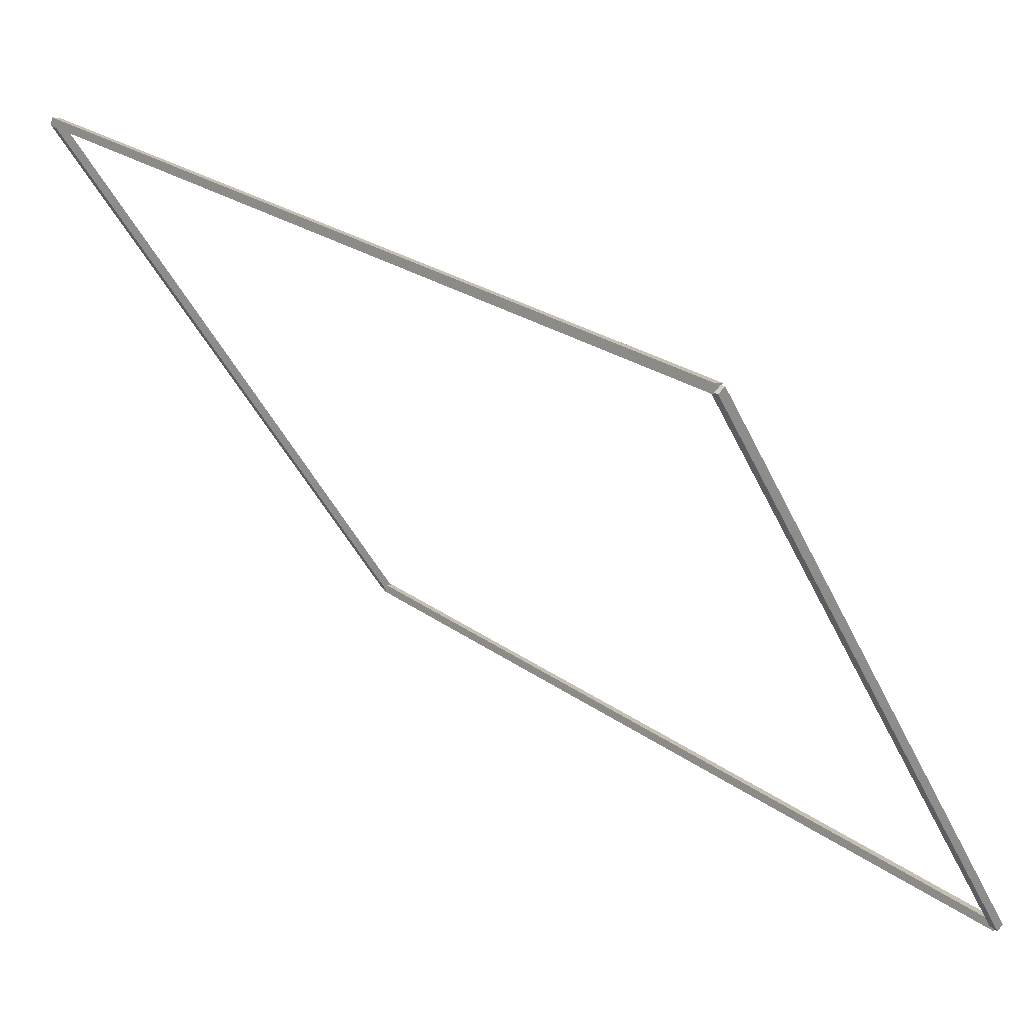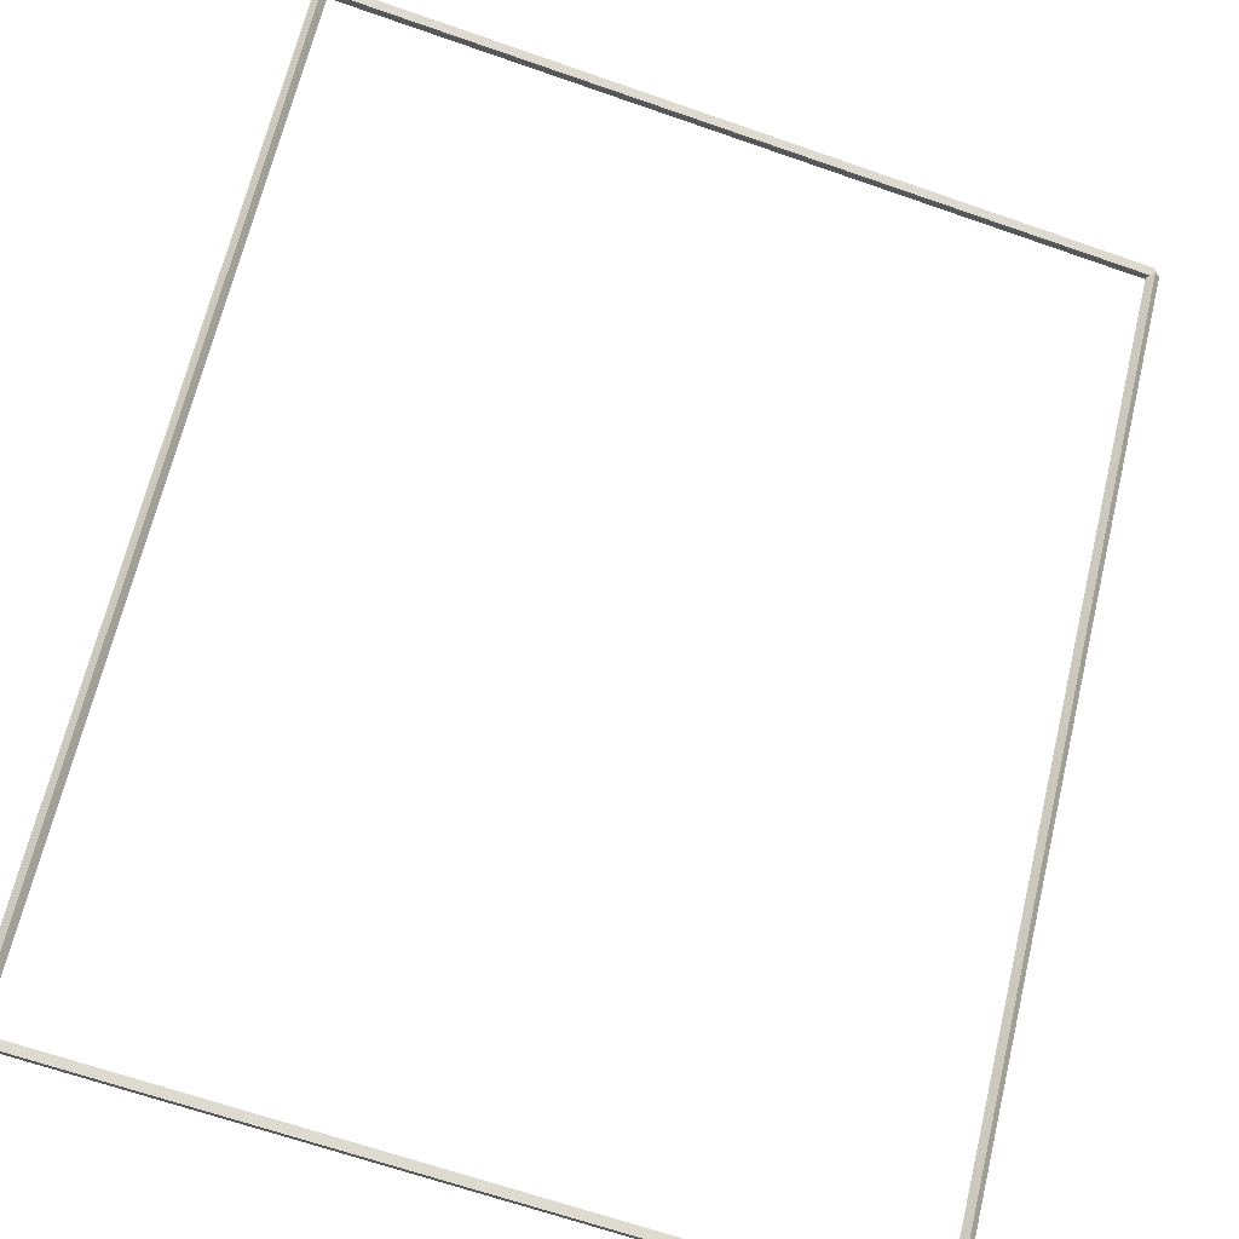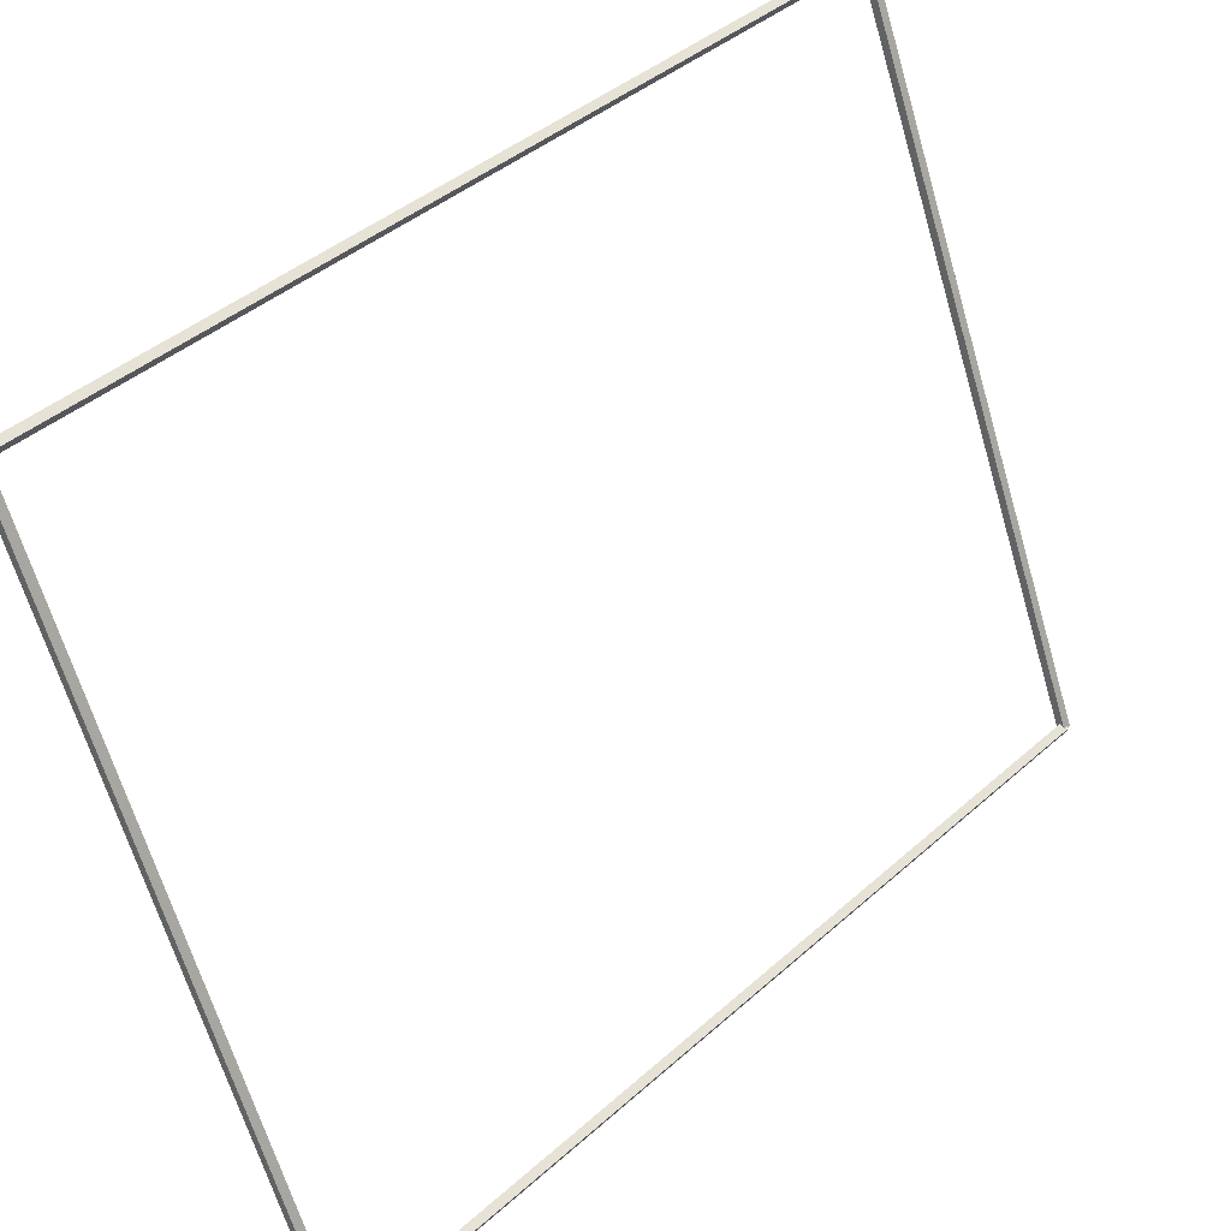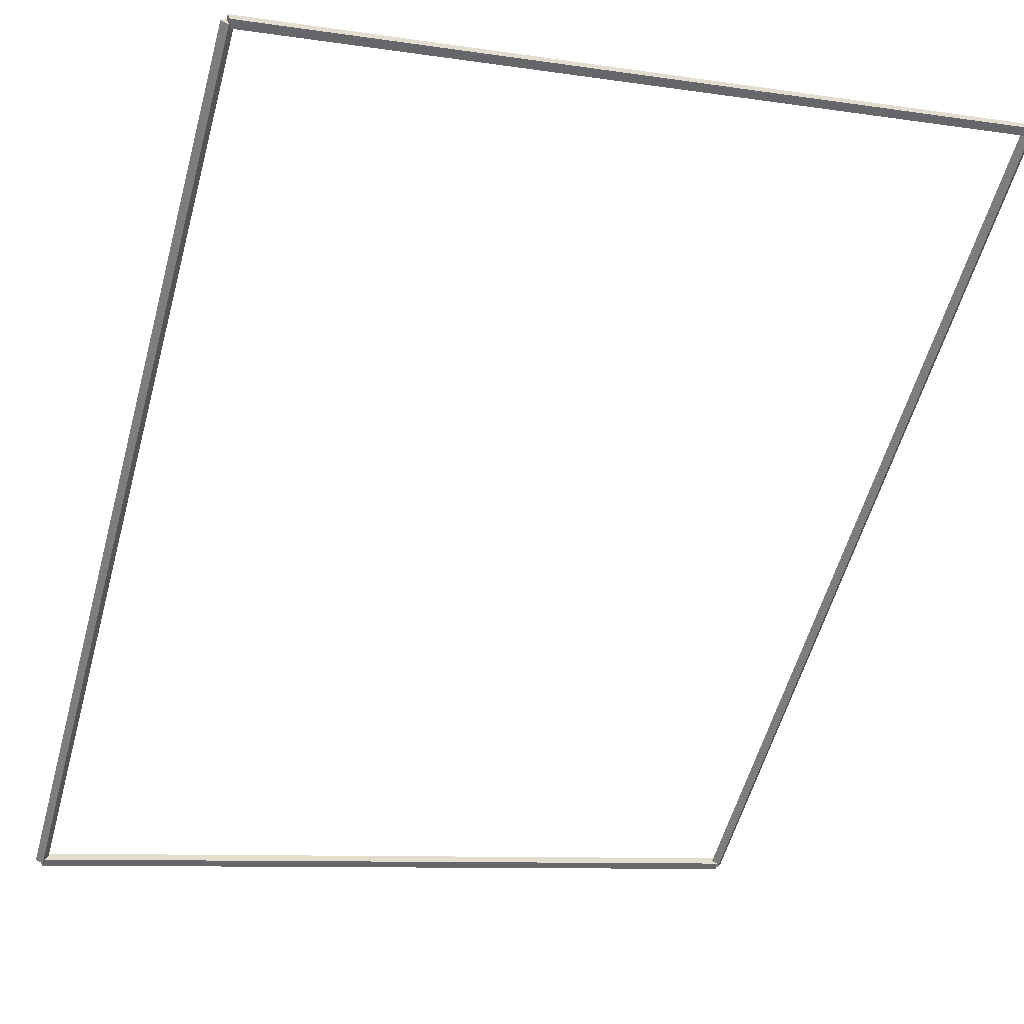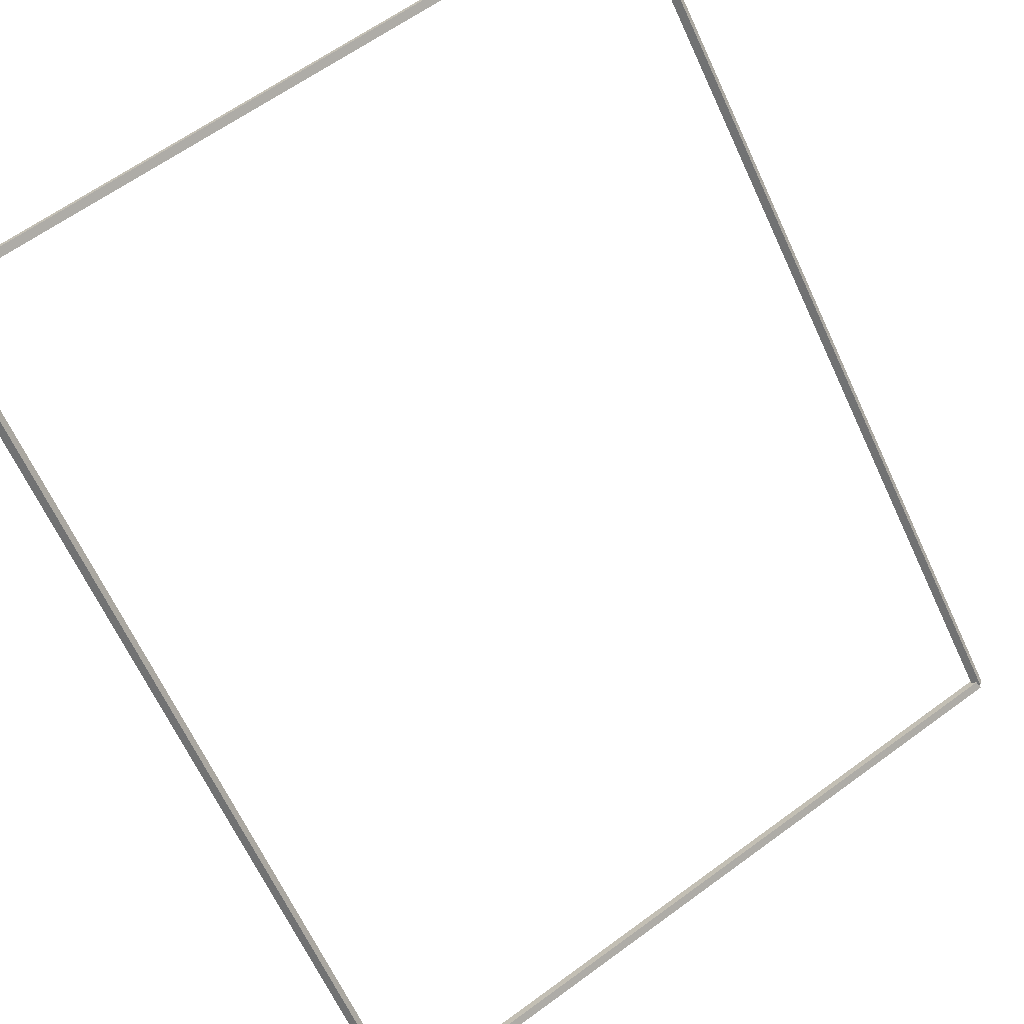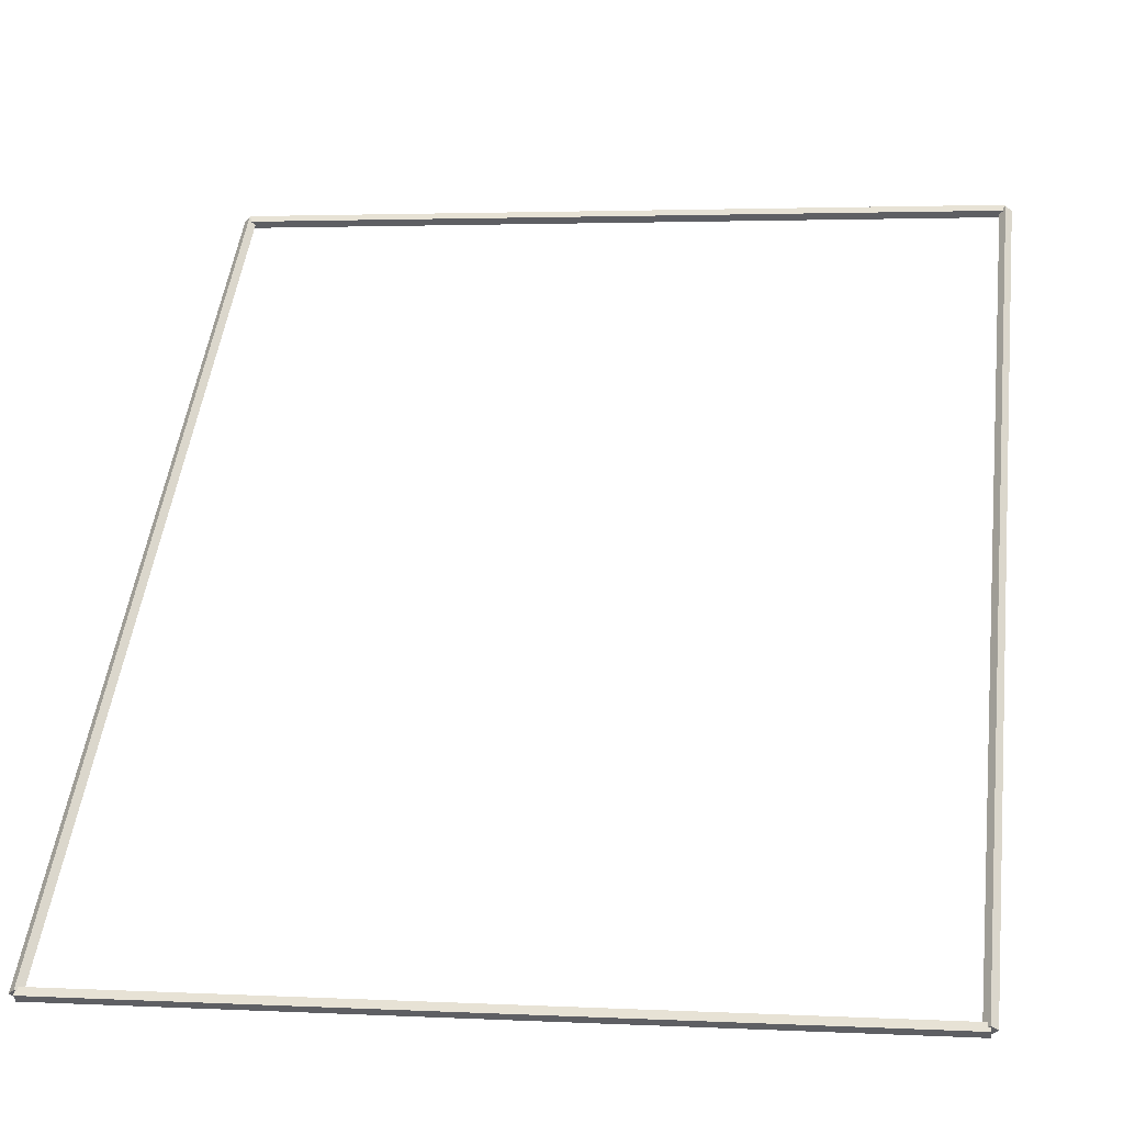
<metadata>
{"format":"obj","ext":"obj","renderer":"f3d","projection":"perspective","resolution":1024,"background":"white","views":[{"elev":-43.4,"azim":113.6,"up":"+Y"},{"elev":-66.7,"azim":160.8,"up":"+Z"},{"elev":-64.8,"azim":106.3,"up":"+Z"},{"elev":-9.0,"azim":158.1,"up":"+Z"},{"elev":62.8,"azim":143.4,"up":"+Y"},{"elev":2.5,"azim":-170.1,"up":"+Y"}]}
</metadata>
<code>
g layer_boundary_0_25_25
v 12.8 50.8 11.03
v 12.7 50.87 10.96
v 12.6 50.8 11.03
v 12.7 50.73 11.1
v 12.8 39.77 9.537e-07
v 12.7 39.84 -0.07071
v 12.6 39.77 9.537e-07
v 12.7 39.7 0.07071
f 1 2 3 4
f 6 2 1 5
f 5 1 4 8
f 6 5 8 7
f 8 4 3 7
f 7 3 2 6
g layer_boundary_0_25_25
v 0 50.9 11.03
v 0 50.8 10.93
v 0 50.7 11.03
v 0 50.8 11.13
v 12.7 50.9 11.03
v 12.7 50.8 10.93
v 12.7 50.7 11.03
v 12.7 50.8 11.13
f 9 10 11 12
f 14 10 9 13
f 13 9 12 16
f 14 13 16 15
f 16 12 11 15
f 15 11 10 14
g layer_boundary_0_25_25
v 0.1 39.77 9.537e-07
v -1.066e-14 39.7 0.07071
v -0.1 39.77 9.537e-07
v 3.109e-14 39.84 -0.07071
v 0.1 50.8 11.03
v -1.066e-14 50.73 11.1
v -0.1 50.8 11.03
v 3.109e-14 50.87 10.96
f 17 18 19 20
f 22 18 17 21
f 21 17 20 24
f 22 21 24 23
f 24 20 19 23
f 23 19 18 22
g layer_boundary_0_25_25
v 12.7 39.87 6.806e-07
v 12.7 39.77 0.1
v 12.7 39.67 6.806e-07
v 12.7 39.77 -0.1
v 0 39.87 6.806e-07
v 0 39.77 0.1
v 0 39.67 6.806e-07
v 0 39.77 -0.1
f 25 26 27 28
f 30 26 25 29
f 29 25 28 32
f 30 29 32 31
f 32 28 27 31
f 31 27 26 30

</code>
